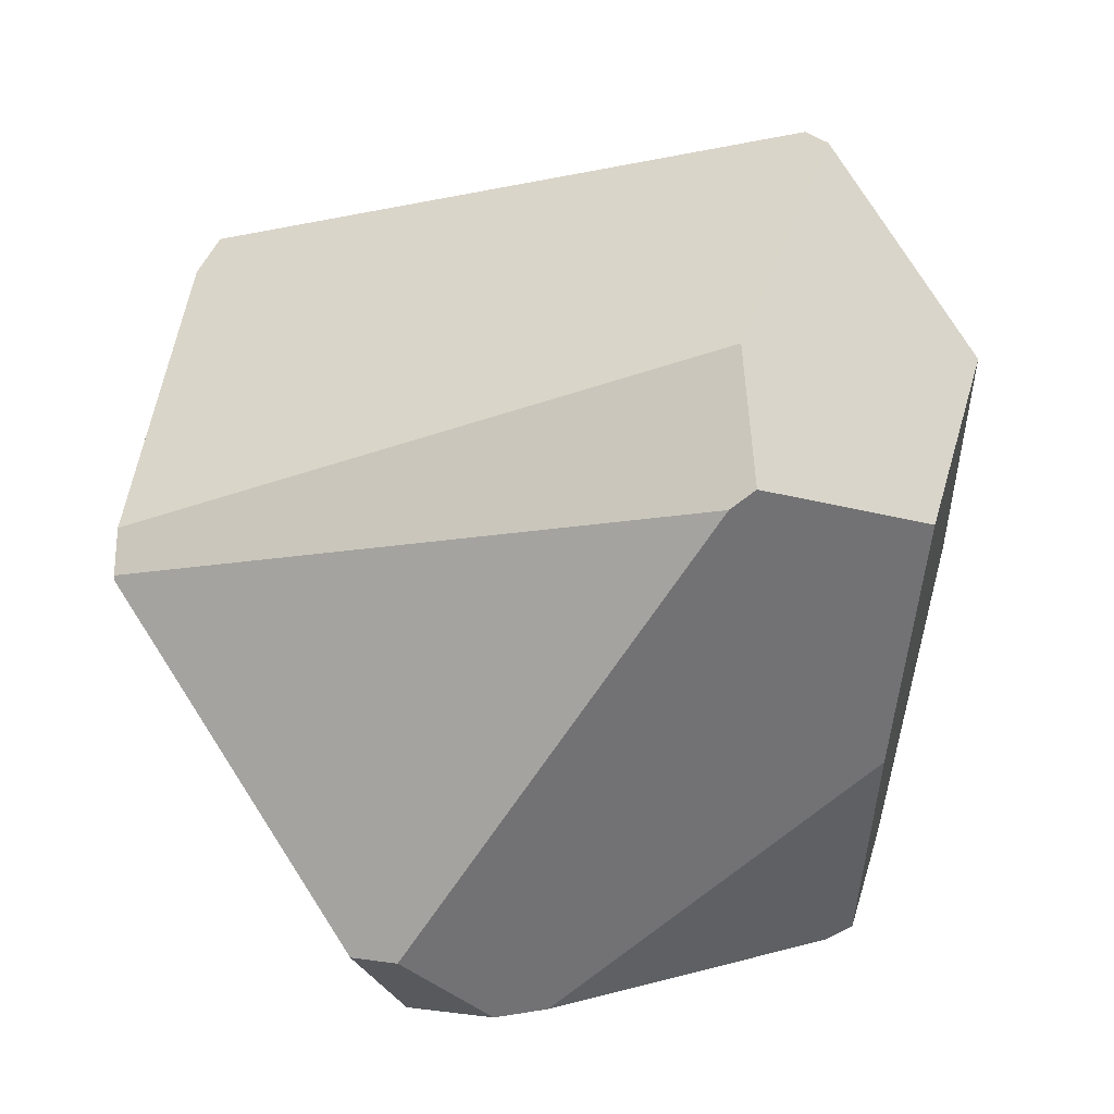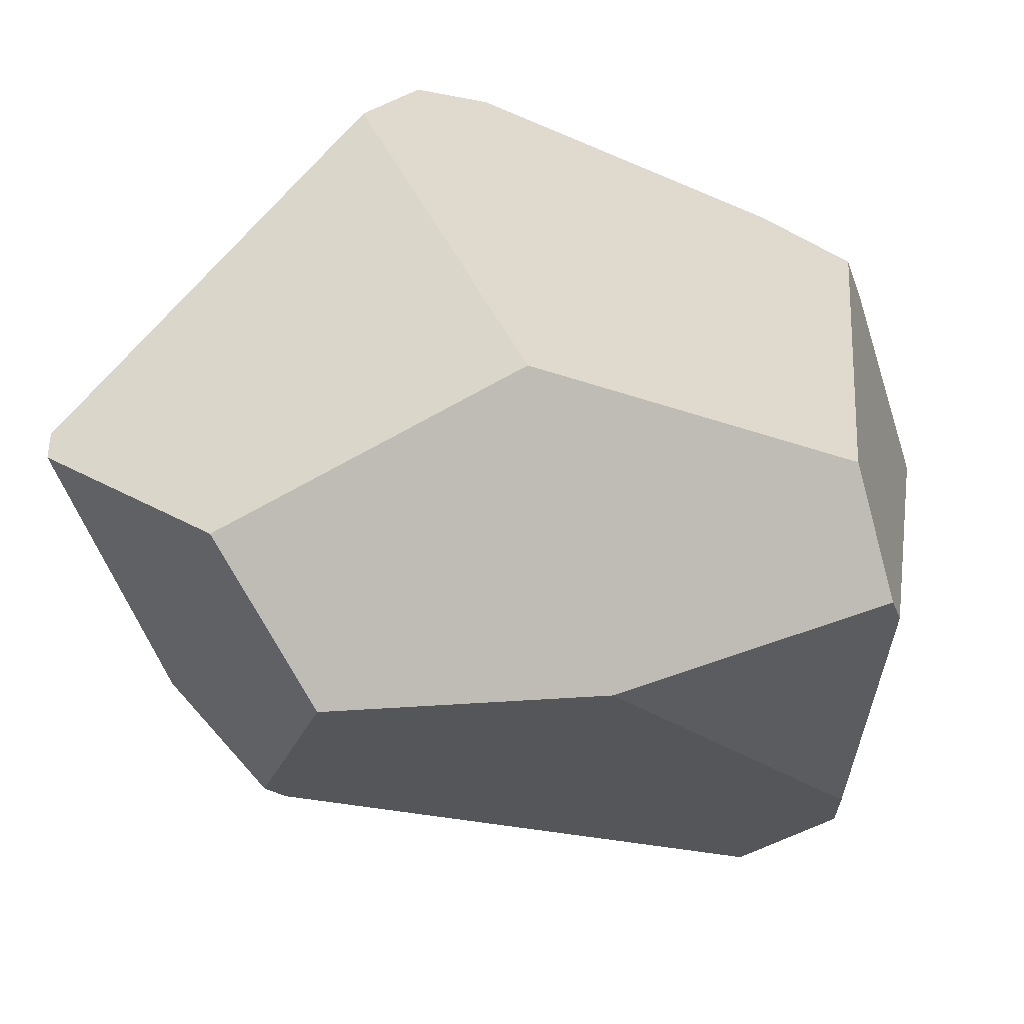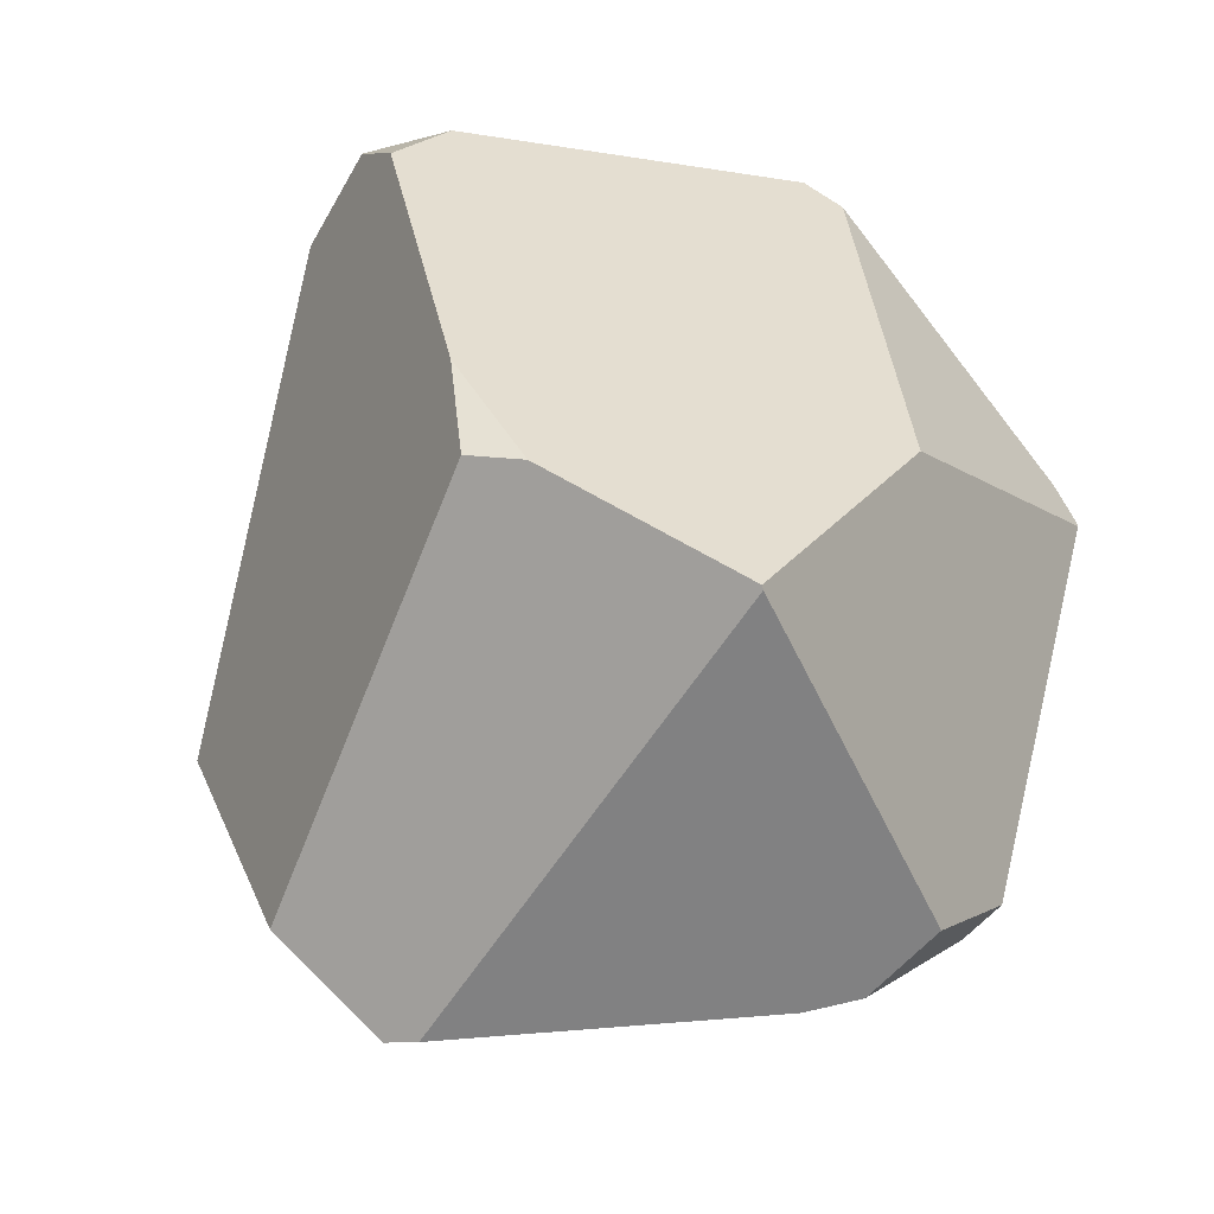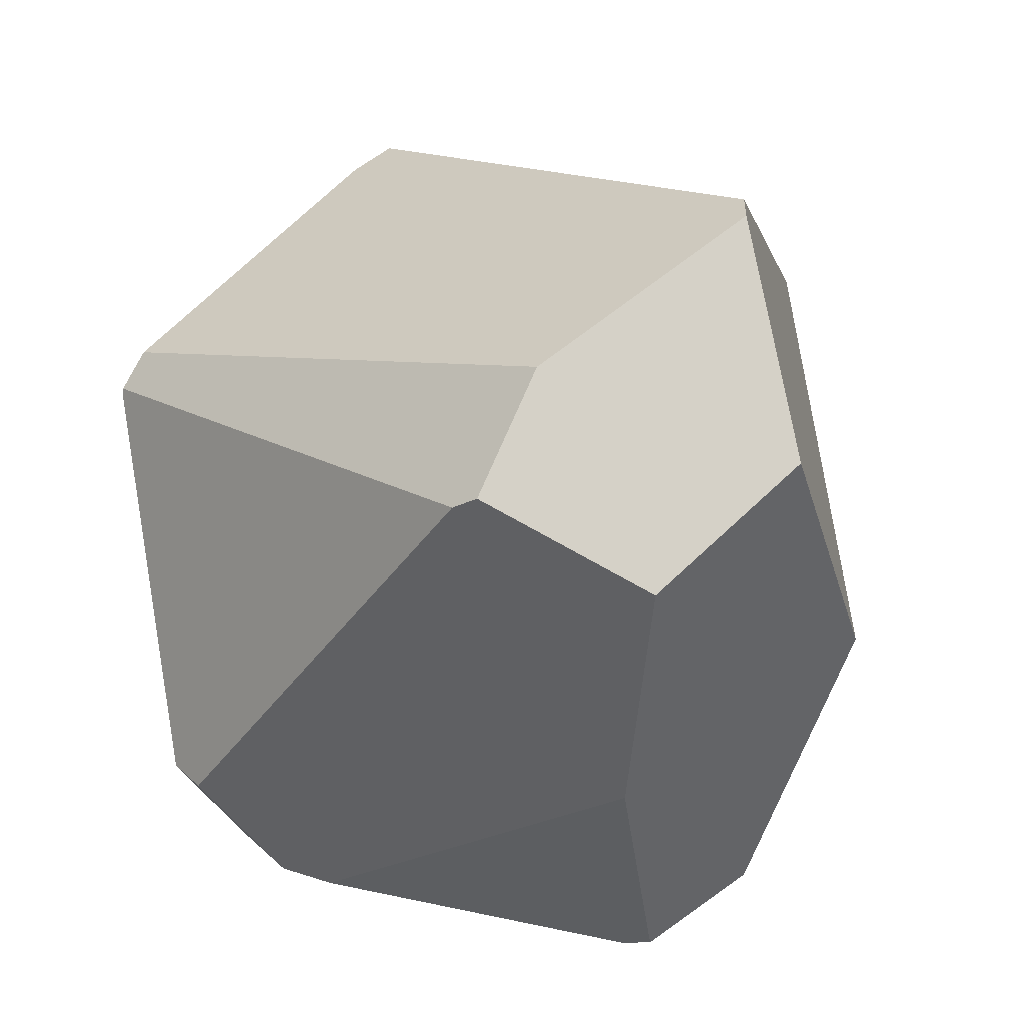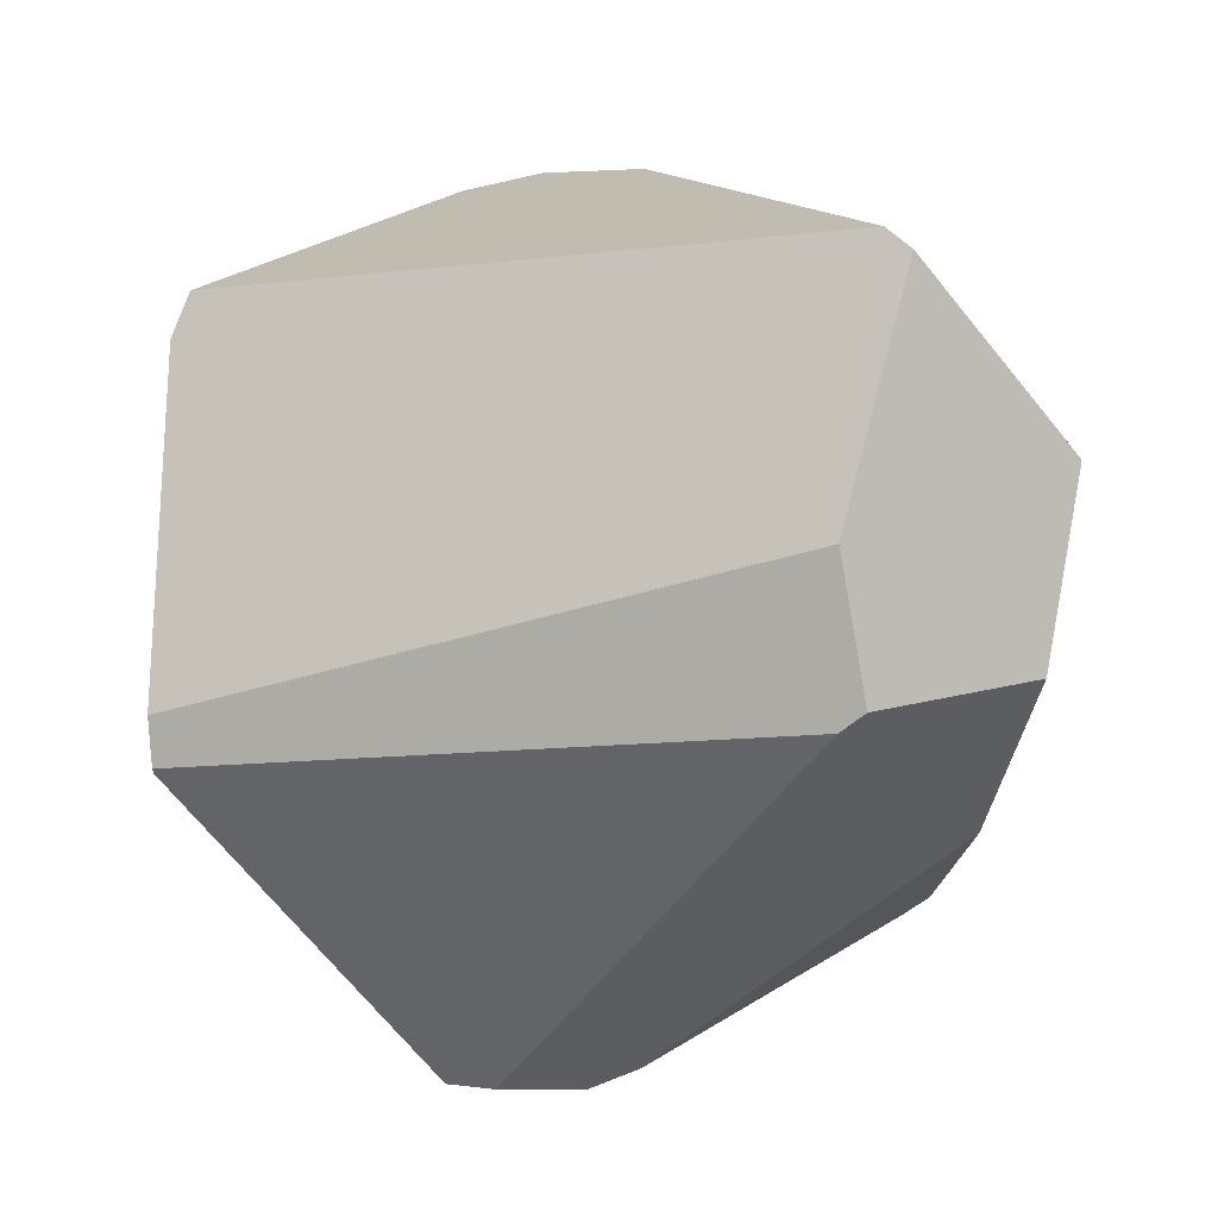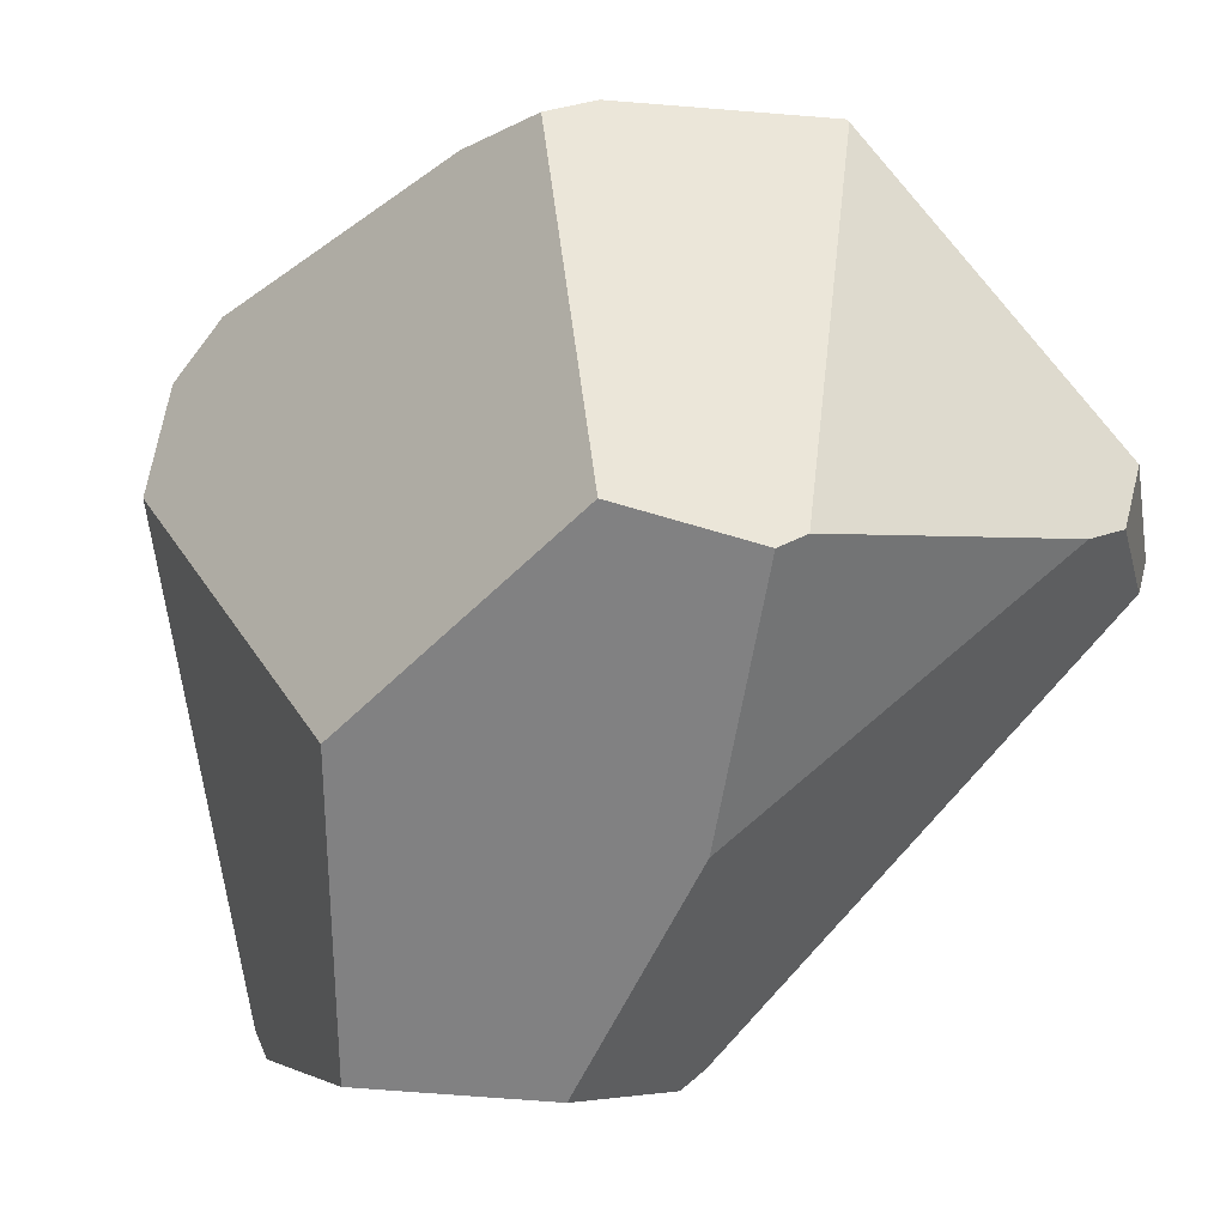
<metadata>
{"format":"obj","ext":"obj","renderer":"f3d","projection":"perspective","resolution":1024,"background":"white","views":[{"elev":32.2,"azim":119.4,"up":"+Y"},{"elev":-69.9,"azim":-86.5,"up":"+Z"},{"elev":-75.3,"azim":-30.9,"up":"+Y"},{"elev":35.1,"azim":156.6,"up":"+Y"},{"elev":57.1,"azim":112.3,"up":"+Y"},{"elev":-51.4,"azim":-21.9,"up":"+Z"}]}
</metadata>
<code>
g  Instance
v 5.487 -53.65 2.11
v 4.422 -53.26 2.516
v 5.598 -53.76 2.053
v 5.598 -53.76 2.053
v 4.422 -53.26 2.516
v 5.603 -53.78 2.047
v 5.603 -53.78 2.047
v 4.422 -53.26 2.516
v 4.842 -54.63 2.098
v 3.839 -55.23 -0.05181
v 3.592 -55.39 1.52
v 3.441 -54.18 -0.06634
v 3.441 -54.18 -0.06634
v 3.592 -55.39 1.52
v 2.916 -53.61 1.512
v 2.916 -53.61 1.512
v 3.592 -55.39 1.52
v 2.914 -53.8 1.896
v 2.914 -53.8 1.896
v 3.592 -55.39 1.52
v 2.995 -54.05 1.977
v 2.995 -54.05 1.977
v 3.592 -55.39 1.52
v 3.444 -55.08 1.687
v 4.46 -53.43 -0.4038
v 3.871 -53.14 -0.288
v 4.922 -53.18 0.01748
v 4.922 -53.18 0.01748
v 3.871 -53.14 -0.288
v 4.608 -52.87 0.2395
v 4.608 -52.87 0.2395
v 3.871 -53.14 -0.288
v 3.789 -52.52 0.3317
v 5.598 -53.76 2.053
v 5.603 -53.78 2.047
v 4.986 -53.24 0.08123
v 4.986 -53.24 0.08123
v 5.603 -53.78 2.047
v 5.739 -54.86 0.8828
v 5.739 -54.86 0.8828
v 5.603 -53.78 2.047
v 5.779 -54.87 1.046
v 3.789 -52.52 0.3317
v 3.871 -53.14 -0.288
v 3.741 -52.52 0.4389
v 3.741 -52.52 0.4389
v 3.871 -53.14 -0.288
v 2.916 -53.61 1.512
v 2.916 -53.61 1.512
v 3.871 -53.14 -0.288
v 3.441 -54.18 -0.06634
v 4.381 -55.35 -0.08691
v 4.294 -55.32 -0.1562
v 5.343 -55.21 0.53
v 5.343 -55.21 0.53
v 4.294 -55.32 -0.1562
v 4.501 -54.39 -0.3101
v 5.486 -55.2 0.6641
v 5.557 -55.23 0.9743
v 5.343 -55.21 0.53
v 5.343 -55.21 0.53
v 5.557 -55.23 0.9743
v 4.381 -55.35 -0.08691
v 4.381 -55.35 -0.08691
v 5.557 -55.23 0.9743
v 4.484 -55.62 1.667
v 3.127 -53.76 2.106
v 2.914 -53.8 1.896
v 2.995 -54.05 1.977
v 5.487 -53.65 2.11
v 4.608 -52.87 0.2395
v 4.422 -53.26 2.516
v 4.422 -53.26 2.516
v 4.608 -52.87 0.2395
v 4.27 -53.19 2.514
v 4.27 -53.19 2.514
v 4.608 -52.87 0.2395
v 3.741 -52.52 0.4389
v 3.741 -52.52 0.4389
v 4.608 -52.87 0.2395
v 3.789 -52.52 0.3317
v 3.592 -55.39 1.52
v 3.839 -55.23 -0.05181
v 3.755 -55.44 1.615
v 3.755 -55.44 1.615
v 3.839 -55.23 -0.05181
v 4.473 -55.62 1.678
v 4.473 -55.62 1.678
v 3.839 -55.23 -0.05181
v 4.484 -55.62 1.667
v 4.484 -55.62 1.667
v 3.839 -55.23 -0.05181
v 4.381 -55.35 -0.08691
v 4.381 -55.35 -0.08691
v 3.839 -55.23 -0.05181
v 4.294 -55.32 -0.1562
v 5.779 -54.87 1.046
v 5.557 -55.23 0.9743
v 5.739 -54.86 0.8828
v 5.739 -54.86 0.8828
v 5.557 -55.23 0.9743
v 5.486 -55.2 0.6641
v 5.487 -53.65 2.11
v 5.598 -53.76 2.053
v 4.608 -52.87 0.2395
v 4.608 -52.87 0.2395
v 5.598 -53.76 2.053
v 4.922 -53.18 0.01748
v 4.922 -53.18 0.01748
v 5.598 -53.76 2.053
v 4.986 -53.24 0.08123
v 3.127 -53.76 2.106
v 4.27 -53.19 2.514
v 2.914 -53.8 1.896
v 2.914 -53.8 1.896
v 4.27 -53.19 2.514
v 2.916 -53.61 1.512
v 2.916 -53.61 1.512
v 4.27 -53.19 2.514
v 3.741 -52.52 0.4389
v 5.603 -53.78 2.047
v 4.842 -54.63 2.098
v 5.779 -54.87 1.046
v 5.779 -54.87 1.046
v 4.842 -54.63 2.098
v 5.557 -55.23 0.9743
v 5.557 -55.23 0.9743
v 4.842 -54.63 2.098
v 4.484 -55.62 1.667
v 4.484 -55.62 1.667
v 4.842 -54.63 2.098
v 4.473 -55.62 1.678
v 3.441 -54.18 -0.06634
v 3.871 -53.14 -0.288
v 3.839 -55.23 -0.05181
v 3.839 -55.23 -0.05181
v 3.871 -53.14 -0.288
v 4.294 -55.32 -0.1562
v 4.294 -55.32 -0.1562
v 3.871 -53.14 -0.288
v 4.501 -54.39 -0.3101
v 4.501 -54.39 -0.3101
v 3.871 -53.14 -0.288
v 4.46 -53.43 -0.4038
v 5.739 -54.86 0.8828
v 5.486 -55.2 0.6641
v 4.986 -53.24 0.08123
v 4.986 -53.24 0.08123
v 5.486 -55.2 0.6641
v 4.922 -53.18 0.01748
v 4.922 -53.18 0.01748
v 5.486 -55.2 0.6641
v 4.46 -53.43 -0.4038
v 4.46 -53.43 -0.4038
v 5.486 -55.2 0.6641
v 4.501 -54.39 -0.3101
v 4.501 -54.39 -0.3101
v 5.486 -55.2 0.6641
v 5.343 -55.21 0.53
v 2.995 -54.05 1.977
v 3.444 -55.08 1.687
v 3.127 -53.76 2.106
v 3.127 -53.76 2.106
v 3.444 -55.08 1.687
v 4.27 -53.19 2.514
v 4.27 -53.19 2.514
v 3.444 -55.08 1.687
v 4.422 -53.26 2.516
v 4.422 -53.26 2.516
v 3.444 -55.08 1.687
v 4.842 -54.63 2.098
v 4.842 -54.63 2.098
v 3.444 -55.08 1.687
v 4.473 -55.62 1.678
v 4.473 -55.62 1.678
v 3.444 -55.08 1.687
v 3.755 -55.44 1.615
v 3.444 -55.08 1.687
v 3.592 -55.39 1.52
v 3.755 -55.44 1.615
f 1 2 3
f 4 5 6
f 7 8 9
f 10 11 12
f 13 14 15
f 16 17 18
f 19 20 21
f 22 23 24
f 25 26 27
f 28 29 30
f 31 32 33
f 34 35 36
f 37 38 39
f 40 41 42
f 43 44 45
f 46 47 48
f 49 50 51
f 52 53 54
f 55 56 57
f 58 59 60
f 61 62 63
f 64 65 66
f 67 68 69
f 70 71 72
f 73 74 75
f 76 77 78
f 79 80 81
f 82 83 84
f 85 86 87
f 88 89 90
f 91 92 93
f 94 95 96
f 97 98 99
f 100 101 102
f 103 104 105
f 106 107 108
f 109 110 111
f 112 113 114
f 115 116 117
f 118 119 120
f 121 122 123
f 124 125 126
f 127 128 129
f 130 131 132
f 133 134 135
f 136 137 138
f 139 140 141
f 142 143 144
f 145 146 147
f 148 149 150
f 151 152 153
f 154 155 156
f 157 158 159
f 160 161 162
f 163 164 165
f 166 167 168
f 169 170 171
f 172 173 174
f 175 176 177
f 178 179 180

</code>
